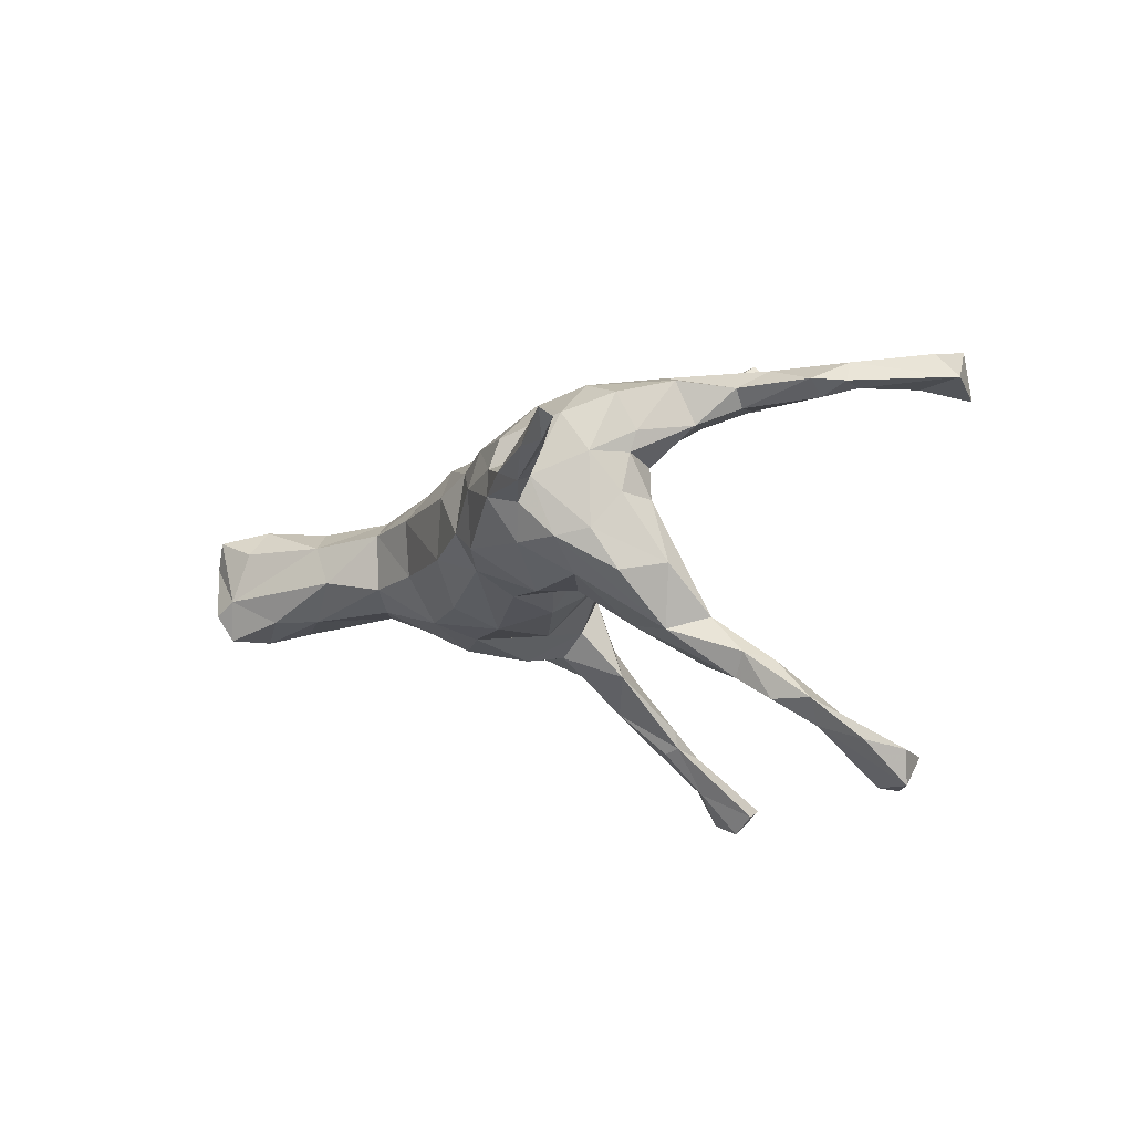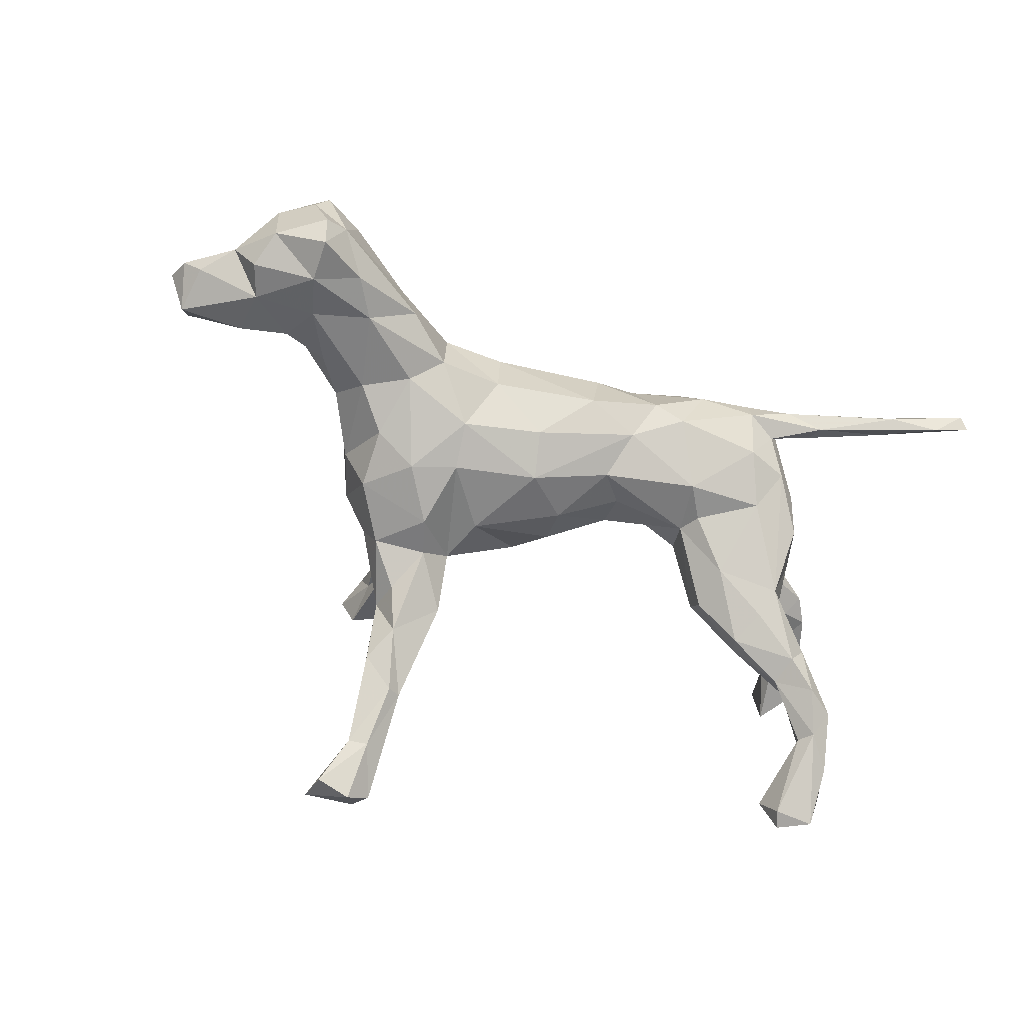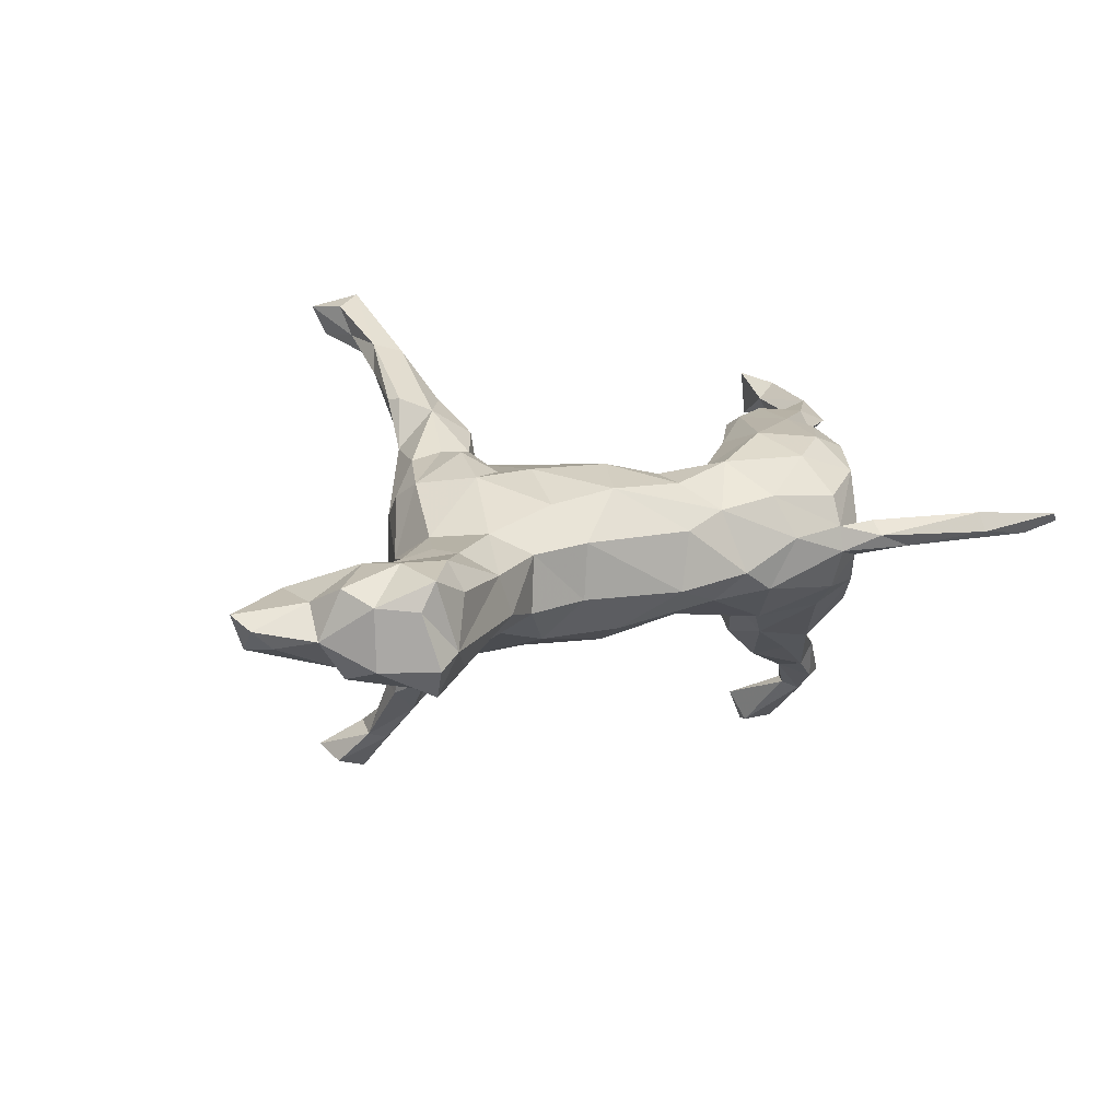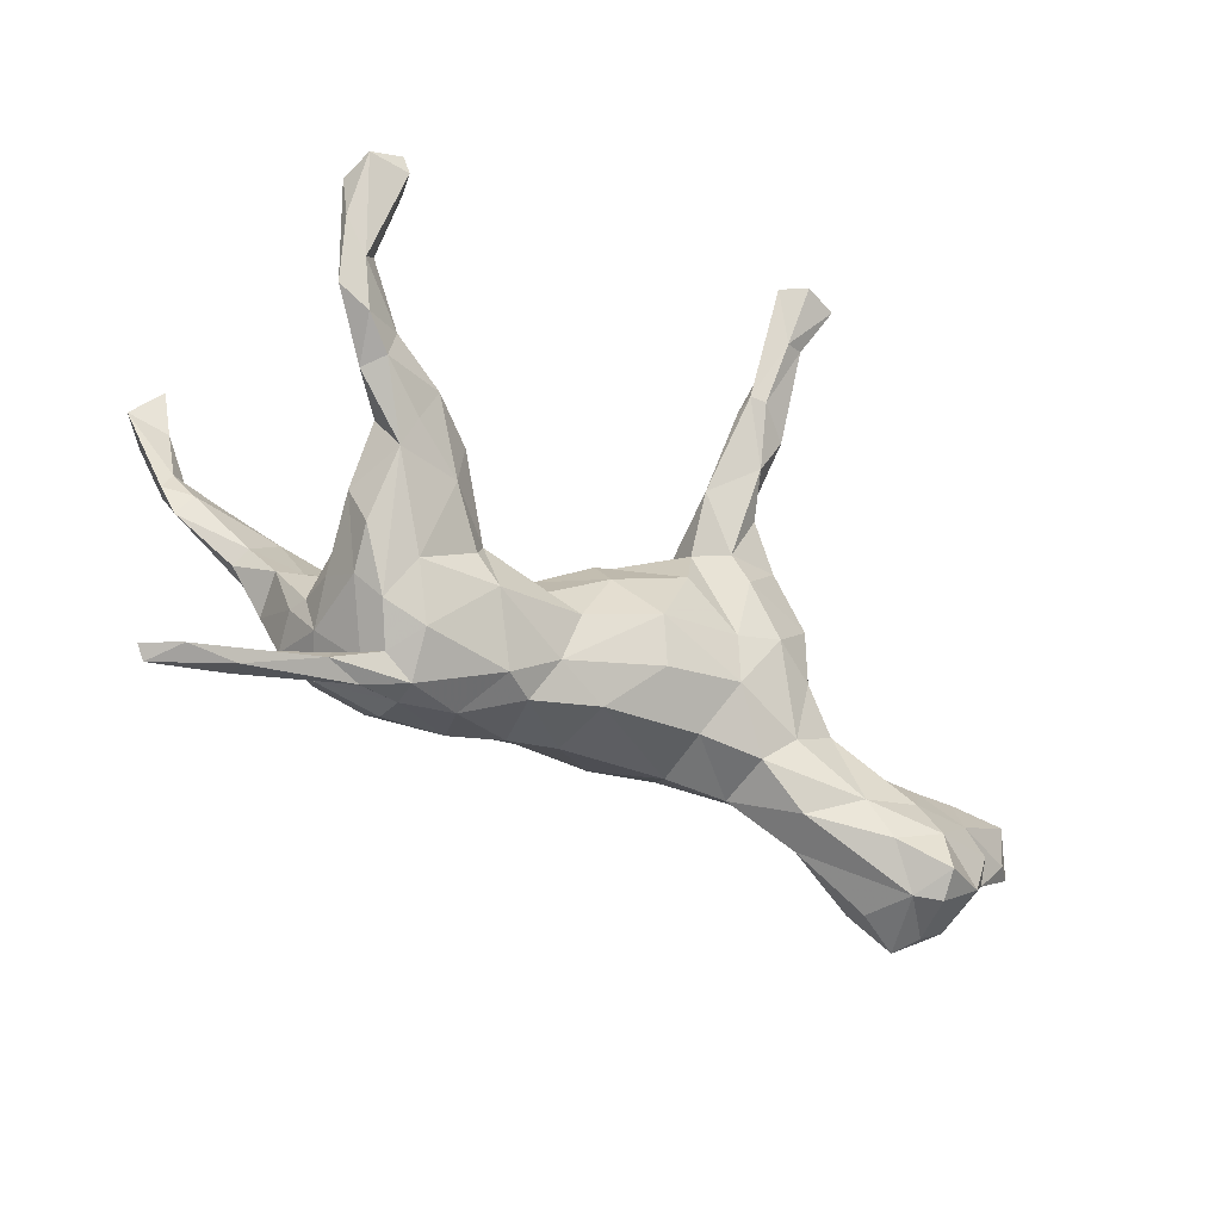
<metadata>
{"format":"obj","ext":"obj","renderer":"f3d","projection":"perspective","resolution":1024,"background":"white","views":[{"elev":-9.5,"azim":54.4,"up":"+Z"},{"elev":-65.2,"azim":-27.3,"up":"+Z"},{"elev":9.9,"azim":-41.2,"up":"+Z"},{"elev":-53.7,"azim":146.9,"up":"+Y"}]}
</metadata>
<code>
v 0.6839 -0.4595 0.04353
v 0.6651 -0.4712 0.05964
v 0.5426 -0.4161 0.03335
v 0.6245 -0.4367 0.02512
v 0.5351 -0.3721 0.04055
v 0.541 -0.4017 0.06633
v 0.4245 -0.3407 0.01214
v 0.3719 -0.3042 0.05838
v 0.3613 -0.3337 0.03576
v 0.4152 -0.3119 0.02354
v 0.3638 -0.2774 0.03785
v 0.3458 -0.2859 -0.001705
v 0.3884 -0.2363 0.1372
v 0.4474 -0.1726 -0.1082
v 0.4258 -0.2104 0.07421
v 0.4281 -0.2095 -0.04471
v 0.3842 -0.246 -0.05506
v 0.4374 -0.1681 0.1693
v 0.476 -0.09831 -0.09423
v 0.4456 -0.1473 0.0756
v 0.4461 -0.1639 0.01263
v 0.4547 -0.1412 0.1094
v 0.5432 -0.01017 -0.2302
v 0.2898 -0.3028 0.05609
v 0.3576 -0.1882 -0.105
v 0.6345 0.05389 0.1827
v 0.2879 -0.2118 0.1689
v 0.3667 -0.1724 0.1926
v 0.2924 -0.3073 0.01227
v 0.4432 -0.1051 0.006441
v 0.6673 0.09739 0.1789
v 0.292 -0.2833 0.1072
v 0.6245 0.05027 -0.3026
v 0.4475 -0.0828 -0.1913
v 0.466 -0.07477 0.1946
v 0.5298 -0.005722 0.1794
v 0.4358 -0.03783 -0.2195
v 0.5191 -0.005477 -0.2679
v 0.4809 -0.04718 0.1243
v 0.6499 0.1211 0.2141
v 0.6535 0.1295 -0.3631
v 0.6189 0.08947 0.1611
v 0.5665 0.03559 -0.2435
v 0.4125 -0.08401 0.06379
v 0.6535 0.1333 0.1742
v 0.3123 -0.2643 -0.05742
v 0.5712 0.01961 -0.3028
v 0.4327 -0.01397 0.1286
v 0.6054 0.08179 -0.3431
v 0.2294 -0.1706 -0.1137
v 0.484 -0.02274 -0.1722
v 0.5561 0.04143 0.2078
v 0.4167 -0.0537 0.2109
v 0.5128 0.04741 -0.277
v 0.5502 0.09942 0.1993
v 0.1677 -0.2548 -0.0456
v 0.7448 0.2602 0.1923
v 0.5188 0.01526 0.1522
v 0.2698 -0.1184 -0.1132
v 0.2023 -0.283 0.04192
v 0.6277 0.1534 0.1925
v 0.57 0.1158 0.1757
v 0.612 0.1378 -0.3308
v 0.5896 0.1092 -0.3336
v 0.4638 0.08327 0.1675
v 0.5416 0.07082 -0.261
v 0.6606 0.2083 -0.4298
v 0.1813 -0.2468 0.1127
v 0.7006 0.2521 0.2364
v 0.4168 0.02238 -0.2388
v 0.5933 0.2123 -0.4291
v 0.4648 0.06148 0.2179
v 0.4126 0.02547 -0.1729
v 0.3601 -0.04624 0.09488
v 0.3418 -0.03922 0.02077
v 0.1517 -0.1591 0.1657
v 0.6728 0.1968 -0.3762
v 0.2546 -0.07992 -0.1016
v 0.6355 0.2606 -0.383
v 0.4298 0.05124 -0.2168
v 0.273 -0.1206 0.2025
v 0.1156 -0.2499 -0.01306
v 0.3725 0.02248 0.2117
v 0.3422 -0.06519 -0.1728
v 0.3733 -0.01995 -0.07113
v 0.7 0.3297 0.1708
v 0.6734 0.2427 0.1828
v 0.5778 0.2403 -0.3756
v 0.3371 0.03596 -0.1468
v 0.3711 0.05498 0.194
v 0.3024 -0.03013 0.01394
v 0.2236 -0.05521 0.09416
v 0.3387 0.01106 -0.1832
v 0.2827 -0.02424 0.1752
v 0.09302 -0.194 -0.06483
v 0.2775 -0.02052 0.129
v 0.2709 -0.02741 -0.06527
v 0.3781 0.04932 0.151
v 0.6085 0.2408 -0.4336
v 0.08008 -0.1121 -0.09841
v 0.6881 0.3272 0.2518
v 0.2206 -0.04916 -0.02619
v 0.6593 0.2471 0.2084
v 0.1579 -0.1045 0.1491
v 0.2039 -0.04047 -0.0595
v 0.2865 -0.03599 0.0638
v 0.001449 -0.2115 -0.03607
v 0.04824 -0.1523 0.137
v 0.08915 -0.2152 0.09396
v 0.2151 -0.04624 0.1351
v 0.1653 -0.002059 0.02988
v 0.1341 -0.007019 -0.04291
v 0.1286 -0.06418 -0.07325
v 0.06145 -0.08631 0.145
v 0.01434 -0.2132 0.06593
v -0.07062 -0.1322 -0.1006
v -0.0434 -0.05966 -0.1341
v -0.172 -0.1674 0.0603
v 0.1235 -0.01431 0.1009
v 0.03686 0.02963 0.1398
v 0.0358 -0.002239 -0.1102
v 0.04572 0.05974 -0.07751
v -0.1716 -0.159 -0.03611
v -0.08129 -0.1304 0.138
v -0.02428 -0.04852 0.1659
v -0.194 -0.1036 0.1186
v 0.1085 0.05172 0.0334
v -0.2017 -0.08719 -0.1079
v 0.004173 0.0913 0.128
v -0.28 -0.1588 0.0517
v -0.281 -0.1548 -0.04496
v -0.3986 -0.2142 0.03976
v -0.3318 -0.1083 0.08498
v -0.3676 -0.2096 -0.02697
v -0.1817 -0.01143 -0.1332
v -0.3268 -0.1082 -0.07579
v -0.0954 0.08115 -0.1285
v -0.2671 0.001499 0.1593
v -0.523 -0.284 0.03906
v -0.5776 -0.2855 -0.1138
v -0.1316 0.1529 0.1528
v -0.4919 -0.2447 -0.08697
v -0.5496 -0.3017 -0.04626
v -0.1544 -0.006154 0.1643
v -0.03002 0.1679 0.0496
v -0.5896 -0.3107 -0.06942
v 0.00344 0.1226 -0.04627
v -0.4428 -0.1699 0.07452
v -0.5929 -0.3037 0.06665
v -0.1967 0.03161 0.1591
v -0.1121 0.1667 -0.115
v -0.4445 -0.1837 -0.08549
v -0.08033 0.1935 -0.01314
v -0.6154 -0.2975 0.02153
v -0.5244 -0.2446 0.08259
v -0.4449 -0.1068 0.07317
v -0.2271 0.09097 0.1893
v -0.19 0.1018 -0.1625
v -0.5669 -0.2137 -0.114
v -0.1665 0.1444 0.1792
v -0.3981 -0.05561 -0.07399
v -0.1625 0.1624 -0.155
v -0.1204 0.1815 0.1459
v -0.257 0.02028 -0.1434
v -0.6605 -0.2462 -0.07156
v -0.1112 0.2087 0.2034
v -0.3936 -0.03278 0.07726
v -0.3342 0.0009585 -0.1069
v -0.3191 0.09886 -0.1296
v -0.6672 -0.2511 0.0278
v -0.1085 0.1978 -0.05568
v -0.5289 -0.1019 0.05881
v -0.2206 0.154 0.1836
v -0.1505 0.2305 0.1456
v -0.09145 0.241 -0.1909
v -0.1182 0.1966 0.09306
v -0.5016 -0.06903 0.04379
v -0.3639 0.09371 -0.0494
v -0.5391 -0.1471 -0.09545
v -0.1506 0.2378 0.007288
v -0.5923 -0.2184 0.08266
v -0.3319 0.08194 0.147
v -0.4826 -0.0621 -0.0516
v -0.4296 0.001235 -0.02017
v -0.5501 -0.073 -0.008548
v -0.4198 0.002759 0.03951
v -0.2082 0.2451 0.05767
v -0.2669 0.1764 0.1699
v -0.0986 0.3643 -0.2788
v -0.6713 -0.1817 -0.08977
v -0.2508 0.1845 -0.1473
v -0.686 -0.1946 0.05165
v -0.2063 0.2381 0.105
v -0.1891 0.2387 -0.1865
v -0.564 -0.08317 -0.07384
v -0.1217 0.2748 0.218
v -0.1542 0.2693 -0.1335
v -0.1016 0.3741 -0.3111
v -0.187 0.2462 -0.07572
v -0.2493 0.2246 0.005395
v -0.1113 0.3796 0.279
v -0.6428 -0.1262 -0.08592
v -0.1704 0.2425 0.2438
v -0.7113 -0.1705 -0.02989
v -0.3334 0.1347 0.1186
v -0.2691 0.2055 -0.08828
v -0.2106 0.2722 0.1736
v -0.6427 -0.04985 -0.06245
v -0.3911 0.06224 0.0294
v -0.1255 0.3638 -0.3205
v -0.6062 -0.1424 0.07413
v -0.2261 0.2661 0.1781
v -0.325 0.1731 -0.04126
v -0.314 0.1808 0.08178
v -0.1089 0.3022 0.2531
v -0.195 0.2934 -0.1712
v -0.1594 0.2855 -0.2505
v -0.08434 0.4682 0.3379
v -0.1428 0.3185 -0.197
v -0.1694 0.3258 0.2156
v -0.183 0.3444 -0.279
v -0.2011 0.296 0.263
v -0.7521 -0.1124 -0.04355
v -0.2079 0.3197 0.2594
v -0.6979 -0.1308 0.02399
v -0.166 0.4154 0.2963
v -0.08219 0.5272 -0.4306
v -0.1736 0.3766 -0.2639
v -0.1519 0.3926 -0.264
v -0.1275 0.4515 0.3141
v -0.736 -0.006283 -0.004002
v -0.7516 -0.03199 -0.05722
v -0.7829 -0.1 -0.0151
v -0.1099 0.4249 -0.3254
v -0.1558 0.4624 -0.3823
v -0.139 0.5203 0.3578
v -0.1058 0.4125 0.3333
v -0.1488 0.4405 0.3468
v -0.6819 -0.03577 0.03025
v -0.1248 0.4479 -0.3912
v -0.1416 0.4512 -0.3326
v -0.1354 0.5091 -0.366
v -0.7932 -0.06045 0.006482
v -0.09523 0.5631 0.429
v -0.1002 0.561 -0.4184
v -0.06095 0.5843 0.3869
v -0.1491 0.5409 0.4094
v -0.1807 0.5252 -0.4431
v -0.1221 0.5252 -0.4609
v -0.1628 0.6107 0.4072
v -0.1336 0.6106 0.3561
v -0.1844 0.5804 -0.4187
f 104 119 114
f 109 108 124
f 118 124 126
f 81 104 76
f 68 27 76
f 27 81 76
f 109 68 76
f 101 57 86
f 87 103 86
f 86 103 101
f 83 72 90
f 72 65 90
f 90 65 98
f 98 96 90
f 96 94 90
f 83 90 94
f 81 83 94
f 104 81 94
f 94 96 110
f 94 110 104
f 76 104 114
f 108 76 114
f 108 114 125
f 120 114 119
f 114 120 125
f 124 108 125
f 125 120 129
f 141 125 129
f 124 125 144
f 124 144 126
f 126 144 138
f 191 158 169
f 191 216 194
f 162 191 194
f 197 175 219
f 164 168 169
f 164 169 158
f 162 158 191
f 151 162 175
f 171 151 175
f 151 158 162
f 128 136 164
f 158 135 164
f 117 135 137
f 151 135 158
f 137 135 151
f 135 128 164
f 117 128 135
f 121 117 137
f 117 116 128
f 100 117 121
f 78 50 100
f 89 78 97
f 93 78 89
f 93 84 78
f 59 50 78
f 25 50 59
f 84 59 78
f 25 59 84
f 85 73 89
f 85 51 73
f 63 77 79
f 63 33 77
f 41 33 49
f 33 41 77
f 33 47 49
f 248 235 252
f 248 252 249
f 245 249 252
f 240 235 248
f 240 248 249
f 227 249 245
f 79 99 88
f 31 42 45
f 71 88 99
f 99 67 71
f 64 88 71
f 49 64 71
f 67 49 71
f 41 49 67
f 79 67 99
f 77 67 79
f 77 41 67
f 169 178 213
f 200 199 206
f 180 199 200
f 171 197 199
f 180 171 199
f 171 175 197
f 85 89 97
f 78 100 113
f 122 121 137
f 199 197 216
f 216 191 206
f 197 219 216
f 206 199 216
f 16 14 19
f 16 19 21
f 17 14 16
f 21 19 30
f 25 17 46
f 46 29 56
f 46 56 50
f 30 85 75
f 75 85 91
f 56 95 50
f 56 82 95
f 91 85 97
f 91 97 102
f 97 78 105
f 102 97 105
f 78 113 105
f 100 50 95
f 95 82 107
f 102 105 112
f 105 113 112
f 113 100 121
f 95 117 100
f 95 107 116
f 117 95 116
f 116 107 123
f 113 121 112
f 121 122 112
f 128 116 123
f 123 131 128
f 140 165 159
f 152 159 179
f 142 140 159
f 152 179 161
f 136 152 161
f 168 136 161
f 153 147 171
f 8 5 10
f 140 143 146
f 142 159 152
f 142 143 140
f 134 142 152
f 164 136 168
f 128 131 136
f 147 151 171
f 147 122 137
f 191 169 213
f 147 137 151
f 181 155 211
f 155 172 211
f 148 156 172
f 155 148 172
f 156 167 177
f 156 133 167
f 148 133 156
f 139 155 149
f 143 139 149
f 139 132 155
f 155 132 148
f 148 132 133
f 132 130 133
f 133 130 126
f 129 145 176
f 134 130 132
f 118 126 130
f 129 127 145
f 120 127 129
f 120 119 127
f 119 111 127
f 115 124 118
f 115 109 124
f 9 6 8
f 7 3 9
f 7 10 5
f 3 6 9
f 187 200 214
f 149 155 181
f 170 149 181
f 145 187 176
f 174 176 187
f 174 187 193
f 193 214 212
f 214 193 187
f 167 182 209
f 167 209 186
f 177 167 186
f 156 177 172
f 172 177 185
f 172 185 239
f 170 181 192
f 192 181 211
f 170 192 204
f 204 192 225
f 192 211 225
f 209 205 214
f 211 172 239
f 225 211 239
f 204 225 233
f 225 239 243
f 233 225 243
f 243 239 231
f 18 22 35
f 40 31 57
f 57 31 45
f 31 26 42
f 26 31 40
f 6 5 8
f 4 3 7
f 4 7 5
f 1 4 5
f 6 1 5
f 2 1 6
f 3 2 6
f 4 2 3
f 4 1 2
f 190 165 204
f 159 190 202
f 159 165 190
f 195 202 208
f 179 202 195
f 179 159 202
f 179 195 183
f 161 184 178
f 169 168 178
f 191 213 206
f 161 179 183
f 168 161 178
f 92 111 119
f 119 110 92
f 104 110 119
f 76 108 109
f 96 92 110
f 96 106 92
f 74 96 98
f 82 109 115
f 82 60 109
f 74 106 96
f 48 74 98
f 74 44 106
f 60 68 109
f 32 27 68
f 24 68 60
f 24 32 68
f 48 39 74
f 39 44 74
f 20 44 39
f 35 22 39
f 39 48 58
f 24 13 32
f 11 13 24
f 11 15 13
f 22 20 39
f 22 15 20
f 13 15 18
f 18 15 22
f 243 231 232
f 232 233 243
f 223 233 232
f 231 208 232
f 92 106 111
f 20 30 44
f 24 8 11
f 127 112 122
f 123 107 118
f 115 118 107
f 111 112 127
f 111 102 112
f 106 91 111
f 111 91 102
f 82 115 107
f 122 147 127
f 131 134 152
f 131 152 136
f 161 183 184
f 208 202 232
f 123 118 130
f 127 147 145
f 123 130 131
f 131 130 134
f 145 147 153
f 134 132 143
f 134 143 142
f 143 132 139
f 143 149 154
f 143 154 146
f 145 153 180
f 153 171 180
f 146 154 170
f 146 170 165
f 187 145 180
f 187 180 200
f 184 209 178
f 184 186 209
f 177 186 184
f 165 140 146
f 183 185 184
f 177 184 185
f 183 195 185
f 195 208 185
f 165 170 204
f 200 206 213
f 200 213 214
f 178 209 213
f 213 209 214
f 239 185 231
f 185 208 231
f 202 223 232
f 190 204 202
f 202 204 223
f 223 204 233
f 106 75 91
f 106 44 75
f 44 30 75
f 56 60 82
f 29 60 56
f 29 24 60
f 20 21 30
f 12 29 46
f 29 9 24
f 7 9 29
f 9 8 24
f 17 12 46
f 11 17 16
f 17 11 12
f 7 29 12
f 10 12 11
f 10 7 12
f 15 21 20
f 15 16 21
f 11 16 15
f 8 10 11
f 46 50 25
f 14 34 19
f 85 30 51
f 30 19 51
f 34 17 25
f 14 17 34
f 221 216 228
f 217 216 221
f 217 194 216
f 228 219 229
f 216 219 228
f 219 189 229
f 217 162 194
f 175 162 217
f 175 189 219
f 189 175 198
f 70 84 93
f 80 93 89
f 80 70 93
f 89 73 80
f 70 37 84
f 43 73 51
f 34 25 84
f 34 84 37
f 38 34 37
f 51 23 43
f 38 23 34
f 34 23 51
f 19 34 51
f 235 228 241
f 228 229 241
f 221 228 235
f 210 221 235
f 210 217 221
f 229 234 241
f 189 234 229
f 189 198 234
f 198 217 210
f 198 175 217
f 73 66 80
f 80 54 70
f 54 38 70
f 54 80 66
f 73 43 66
f 66 64 54
f 63 64 66
f 38 37 70
f 203 222 212
f 230 220 226
f 220 207 226
f 207 224 226
f 212 224 207
f 212 222 224
f 237 215 218
f 218 201 230
f 215 201 218
f 222 237 238
f 203 237 222
f 222 238 224
f 226 224 238
f 246 230 251
f 218 230 246
f 230 226 236
f 226 238 236
f 230 236 251
f 218 246 237
f 237 246 244
f 237 244 238
f 238 244 247
f 238 247 236
f 250 244 246
f 250 246 251
f 236 247 250
f 251 236 250
f 47 38 54
f 47 23 38
f 33 23 47
f 43 63 66
f 43 33 63
f 43 23 33
f 252 235 242
f 242 245 252
f 241 242 235
f 234 242 241
f 240 210 235
f 234 245 242
f 234 227 245
f 227 198 240
f 240 198 210
f 234 198 227
f 63 79 88
f 49 54 64
f 64 63 88
f 49 47 54
f 240 249 227
f 201 220 230
f 201 196 220
f 188 173 203
f 160 203 173
f 203 215 237
f 203 166 215
f 166 196 215
f 215 196 201
f 160 166 203
f 205 188 214
f 182 188 205
f 182 173 188
f 188 212 214
f 188 203 212
f 174 193 207
f 174 207 220
f 220 196 174
f 133 138 167
f 167 138 182
f 182 157 173
f 138 157 182
f 157 160 173
f 150 160 157
f 150 141 160
f 174 166 163
f 163 166 160
f 141 163 160
f 196 166 174
f 126 138 133
f 138 150 157
f 144 150 138
f 150 144 141
f 144 125 141
f 103 69 101
f 209 182 205
f 207 193 212
f 174 163 176
f 141 176 163
f 141 129 176
f 53 83 81
f 53 72 83
f 72 55 65
f 52 55 72
f 55 62 65
f 61 62 55
f 36 39 58
f 58 48 65
f 65 48 98
f 32 13 27
f 36 26 52
f 26 36 58
f 52 26 40
f 26 58 42
f 52 40 55
f 53 52 72
f 35 39 36
f 35 36 53
f 36 52 53
f 28 18 35
f 28 35 53
f 13 18 28
f 13 28 27
f 27 28 81
f 28 53 81
f 57 87 86
f 101 69 57
f 40 57 69
f 57 45 87
f 103 40 69
f 45 61 87
f 61 103 87
f 55 40 61
f 61 40 103
f 45 42 62
f 61 45 62
f 42 58 65
f 62 42 65
f 247 244 250
f 149 170 154

</code>
